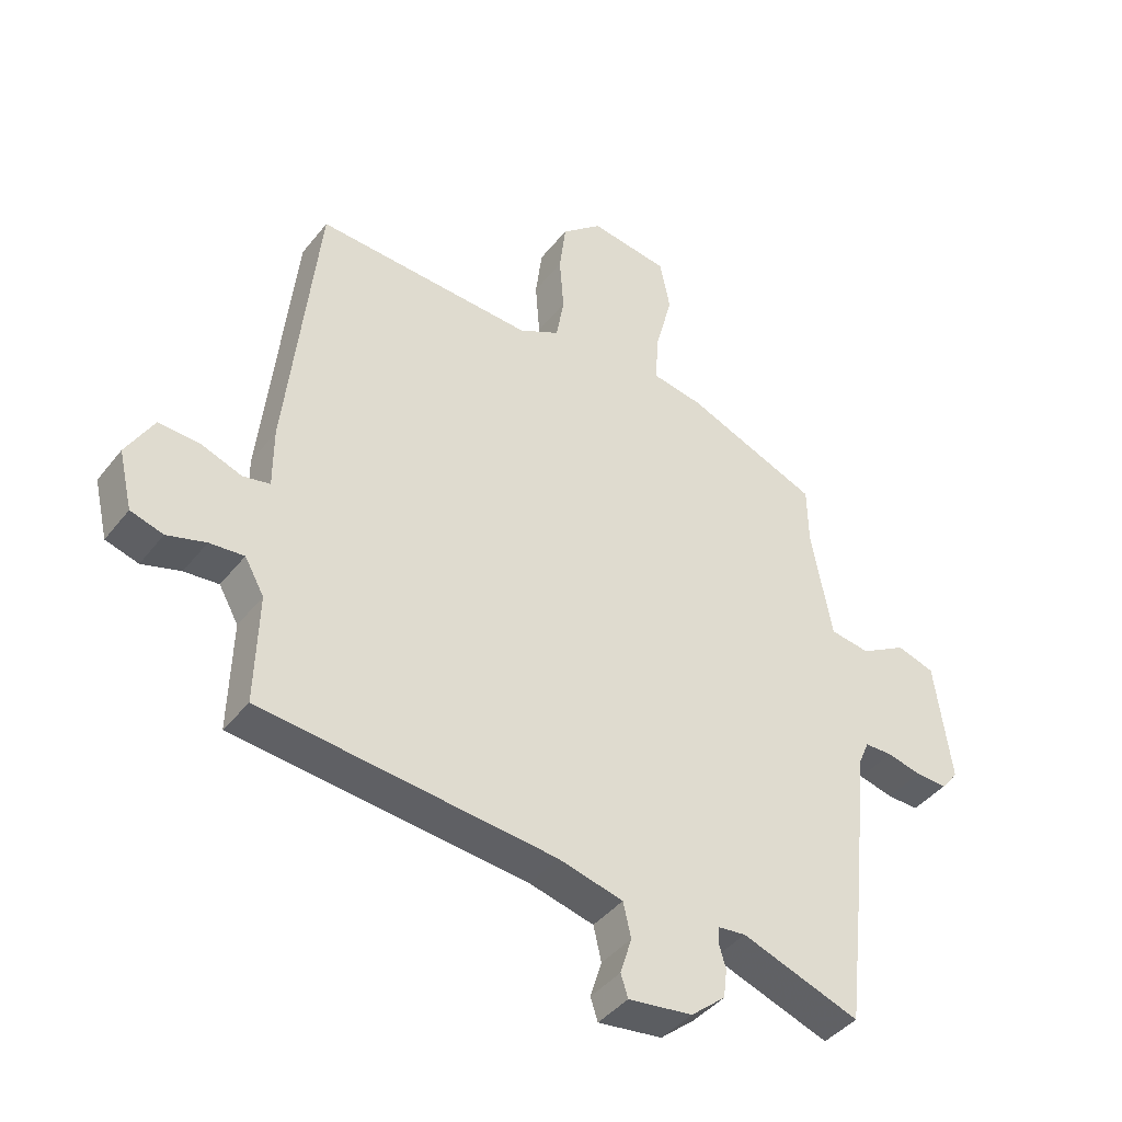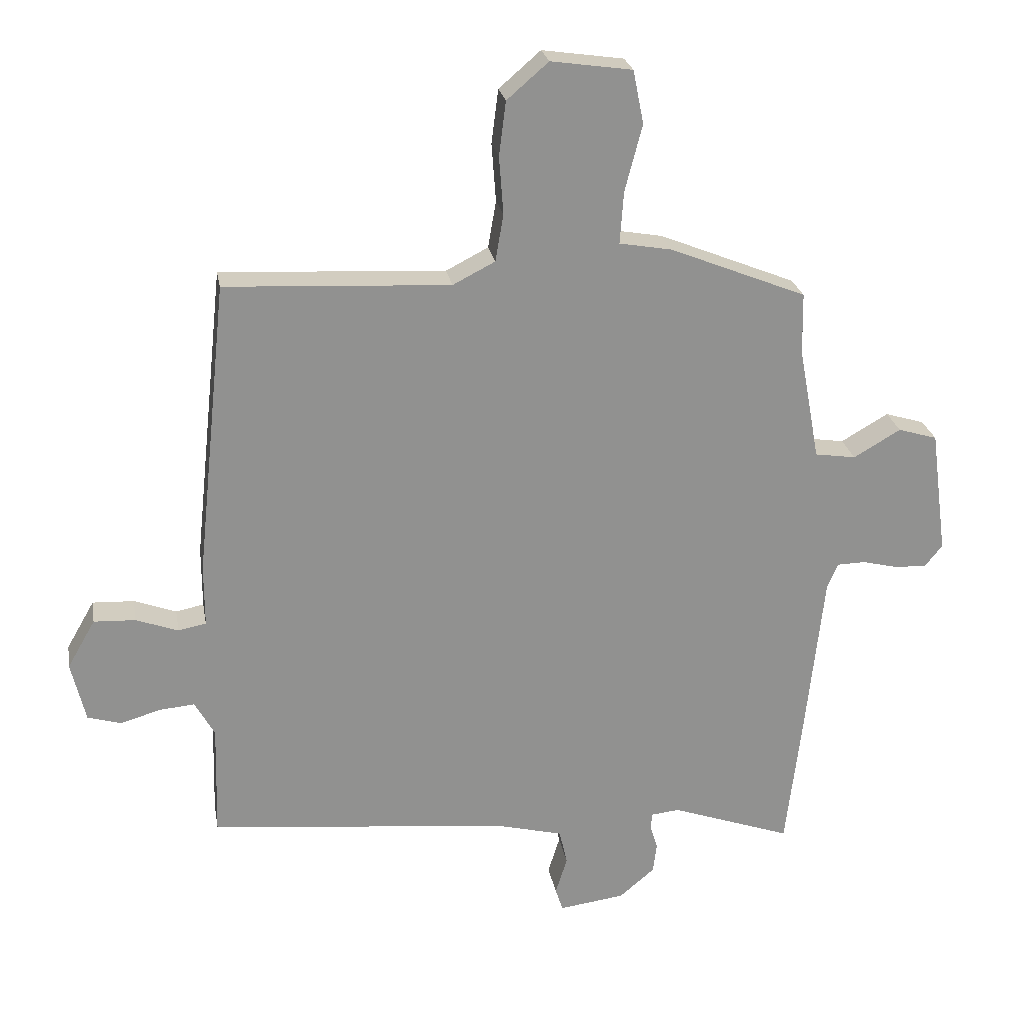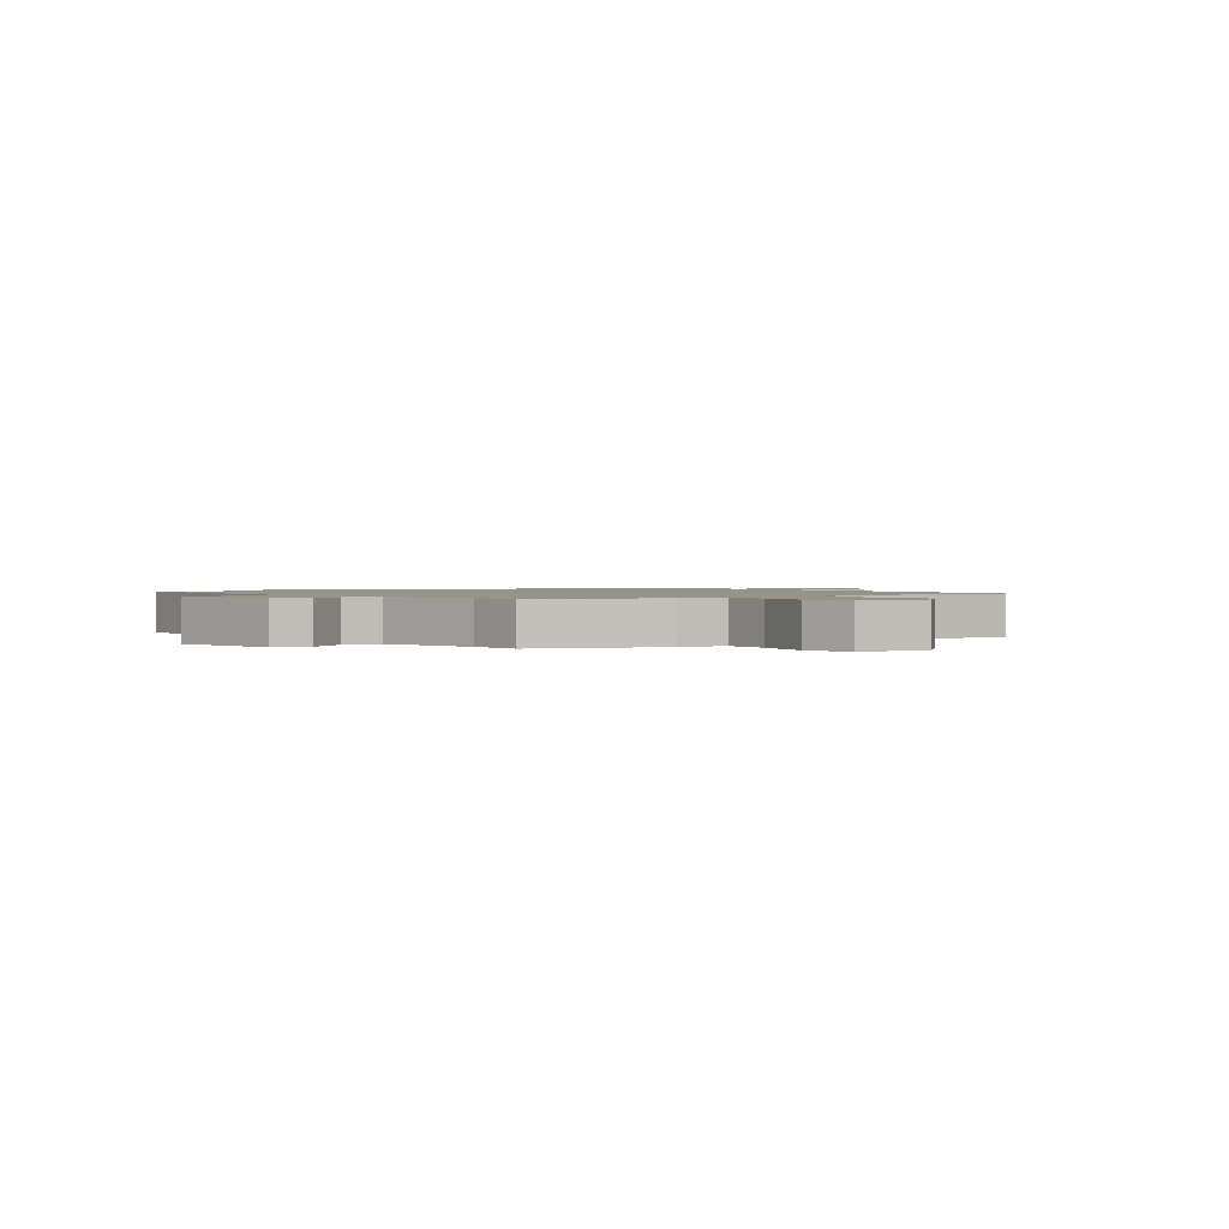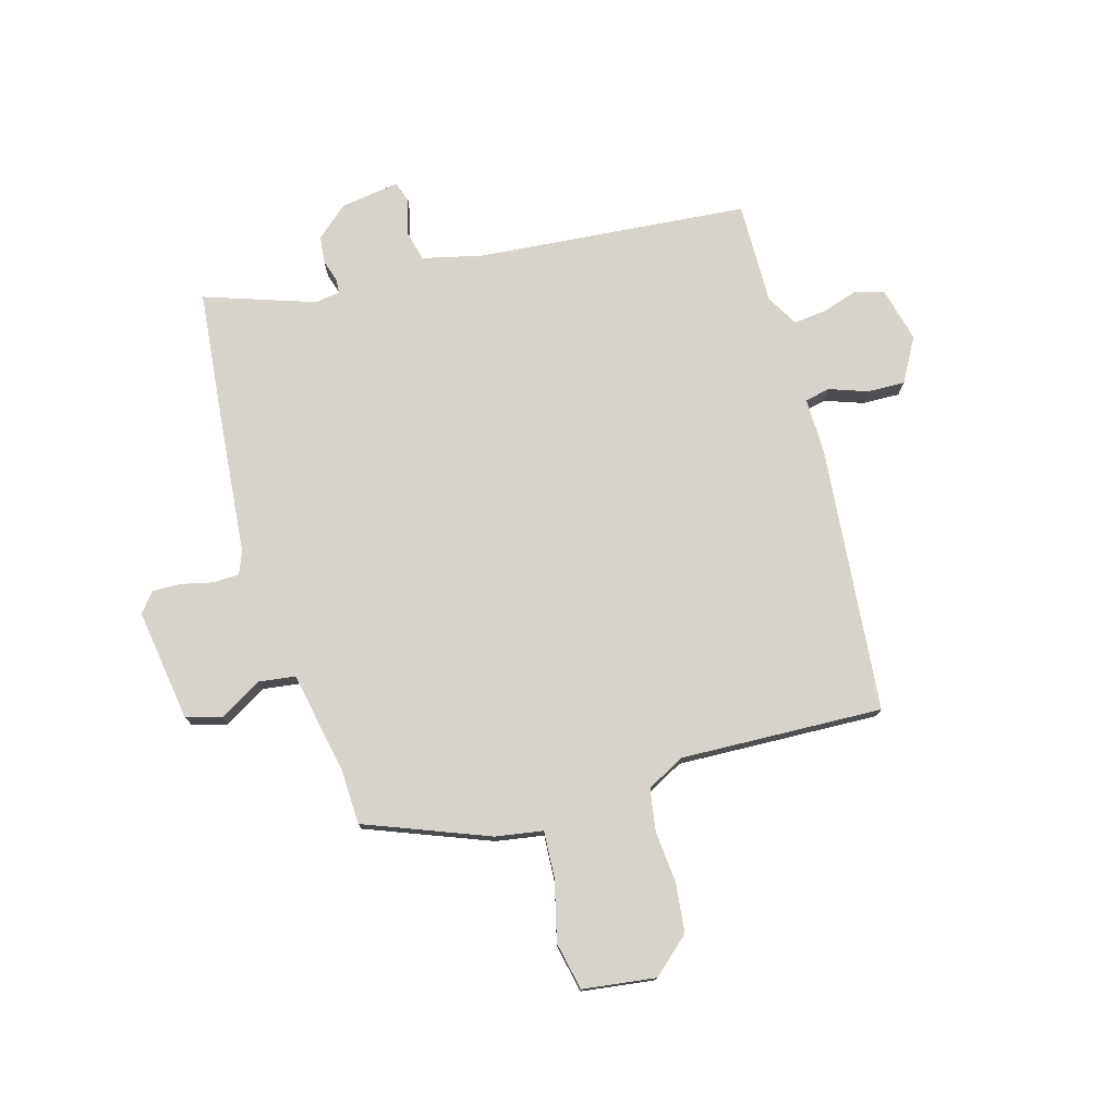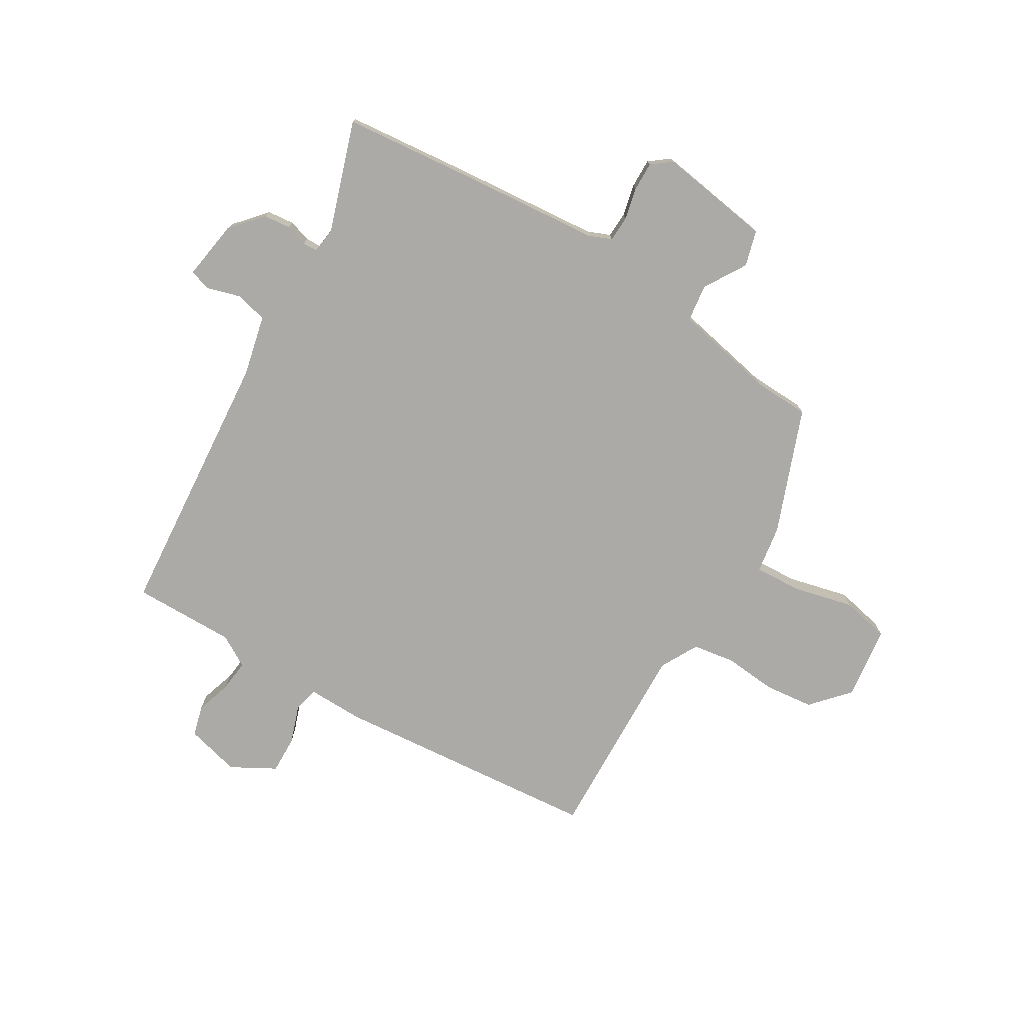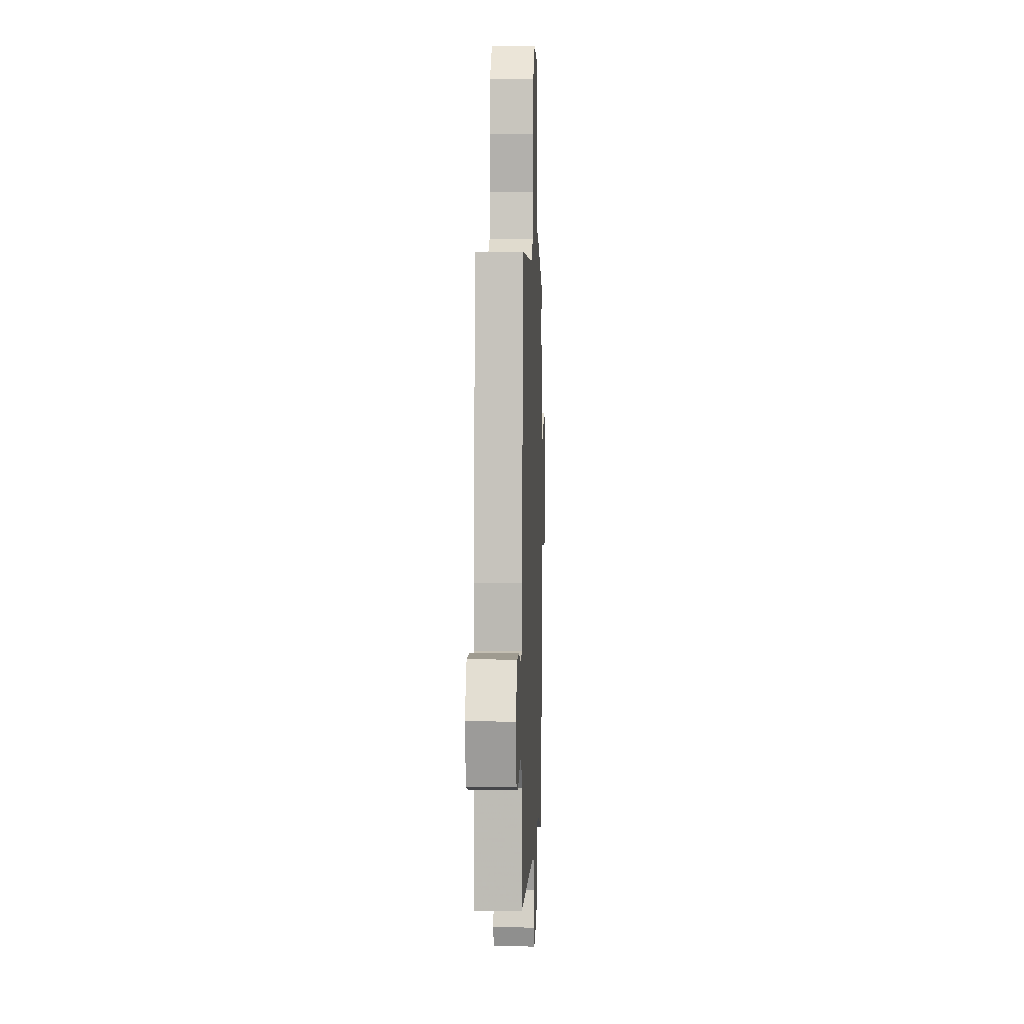
<metadata>
{"format":"obj","ext":"obj","renderer":"f3d","projection":"perspective","resolution":1024,"background":"white","views":[{"elev":-41.8,"azim":145.3,"up":"+Z"},{"elev":24.5,"azim":170.1,"up":"+Z"},{"elev":1.3,"azim":-38.9,"up":"+Y"},{"elev":76.3,"azim":-16.7,"up":"+Y"},{"elev":-75.8,"azim":-122.0,"up":"+Y"},{"elev":6.6,"azim":92.3,"up":"+Z"}]}
</metadata>
<code>
v -0.475 0.07 0.418
v -0.255 0.07 0.507
v -0.17 0.07 0.522
v -0.176 0.07 0.606
v -0.204 0.07 0.713
v -0.187 0.07 0.799
v -0.056 0.07 0.818
v 0.011 0.07 0.76
v 0.022 0.07 0.673
v 0.015 0.07 0.58
v 0.028 0.07 0.504
v 0.096 0.07 0.469
v 0.458 0.07 0.488
v 0.509 0.07 0.011
v 0.509 0.07 -0.089
v 0.554 0.07 -0.098
v 0.622 0.07 -0.073
v 0.689 0.07 -0.07
v 0.734 0.07 -0.148
v 0.711 0.07 -0.245
v 0.657 0.07 -0.261
v 0.593 0.07 -0.242
v 0.536 0.07 -0.237
v 0.504 0.07 -0.294
v 0.509 0.07 -0.477
v 0.024 0.07 -0.526
v -0.083 0.07 -0.553
v -0.096 0.07 -0.61
v -0.077 0.07 -0.671
v -0.089 0.07 -0.708
v -0.195 0.07 -0.694
v -0.252 0.07 -0.646
v -0.258 0.07 -0.598
v -0.246 0.07 -0.558
v -0.248 0.07 -0.532
v -0.294 0.07 -0.527
v -0.489 0.07 -0.596
v -0.515 0.07 -0.373
v -0.543 0.07 -0.111
v -0.56 0.07 -0.071
v -0.606 0.07 -0.07
v -0.663 0.07 -0.084
v -0.715 0.07 -0.086
v -0.743 0.07 -0.051
v -0.716 0.07 0.151
v -0.653 0.07 0.17
v -0.577 0.07 0.126
v -0.511 0.07 0.136
v -0.477 0.07 0.319
v -0.475 0 0.418
v -0.255 0 0.507
v -0.17 0 0.522
v -0.176 0 0.606
v -0.204 0 0.713
v -0.187 0 0.799
v -0.056 0 0.818
v 0.011 0 0.76
v 0.022 0 0.673
v 0.015 0 0.58
v 0.028 0 0.504
v 0.096 0 0.469
v 0.458 0 0.488
v 0.509 0 0.011
v 0.509 0 -0.089
v 0.554 0 -0.098
v 0.622 0 -0.073
v 0.689 0 -0.07
v 0.734 0 -0.148
v 0.711 0 -0.245
v 0.657 0 -0.261
v 0.593 0 -0.242
v 0.536 0 -0.237
v 0.504 0 -0.294
v 0.509 0 -0.477
v 0.024 0 -0.526
v -0.083 0 -0.553
v -0.096 0 -0.61
v -0.077 0 -0.671
v -0.089 0 -0.708
v -0.195 0 -0.694
v -0.252 0 -0.646
v -0.258 0 -0.598
v -0.246 0 -0.558
v -0.248 0 -0.532
v -0.294 0 -0.527
v -0.489 0 -0.596
v -0.515 0 -0.373
v -0.543 0 -0.111
v -0.56 0 -0.071
v -0.606 0 -0.07
v -0.663 0 -0.084
v -0.715 0 -0.086
v -0.743 0 -0.051
v -0.716 0 0.151
v -0.653 0 0.17
v -0.577 0 0.126
v -0.511 0 0.136
v -0.477 0 0.319
f 45 46 47
f 44 45 47
f 43 44 47
f 42 43 47
f 41 42 47
f 40 41 47 48
f 39 40 48
f 39 48 49
f 38 39 49
f 37 38 49
f 36 37 49
f 32 33 34
f 31 32 34
f 30 31 34
f 29 30 34
f 28 29 34
f 27 28 34 35
f 26 27 35
f 1 2 3
f 49 1 3
f 36 49 3
f 35 36 3
f 26 35 3
f 25 26 3
f 24 25 3
f 20 21 22
f 19 20 22
f 18 19 22
f 17 18 22
f 16 17 22
f 15 16 22 23
f 12 13 14 15
f 24 3 4
f 23 24 4
f 15 23 4
f 12 15 4
f 11 12 4
f 7 8 9 10
f 7 10 11
f 6 7 11
f 5 6 11
f 4 5 11
f 96 95 94
f 96 94 93
f 96 93 92
f 96 92 91
f 96 91 90
f 97 96 90 89
f 97 89 88
f 98 97 88
f 98 88 87
f 98 87 86
f 98 86 85
f 83 82 81
f 83 81 80
f 83 80 79
f 83 79 78
f 83 78 77
f 84 83 77 76
f 84 76 75
f 52 51 50
f 52 50 98
f 52 98 85
f 52 85 84
f 52 84 75
f 52 75 74
f 52 74 73
f 71 70 69
f 71 69 68
f 71 68 67
f 71 67 66
f 71 66 65
f 72 71 65 64
f 64 63 62 61
f 53 52 73
f 53 73 72
f 53 72 64
f 53 64 61
f 53 61 60
f 59 58 57 56
f 60 59 56
f 60 56 55
f 60 55 54
f 60 54 53
f 1 50 51 2
f 2 51 52 3
f 3 52 53 4
f 4 53 54 5
f 5 54 55 6
f 6 55 56 7
f 7 56 57 8
f 8 57 58 9
f 9 58 59 10
f 10 59 60 11
f 11 60 61 12
f 12 61 62 13
f 13 62 63 14
f 14 63 64 15
f 15 64 65 16
f 16 65 66 17
f 17 66 67 18
f 18 67 68 19
f 19 68 69 20
f 20 69 70 21
f 21 70 71 22
f 22 71 72 23
f 23 72 73 24
f 24 73 74 25
f 25 74 75 26
f 26 75 76 27
f 27 76 77 28
f 28 77 78 29
f 29 78 79 30
f 30 79 80 31
f 31 80 81 32
f 32 81 82 33
f 33 82 83 34
f 34 83 84 35
f 35 84 85 36
f 36 85 86 37
f 37 86 87 38
f 38 87 88 39
f 39 88 89 40
f 40 89 90 41
f 41 90 91 42
f 42 91 92 43
f 43 92 93 44
f 44 93 94 45
f 45 94 95 46
f 46 95 96 47
f 47 96 97 48
f 48 97 98 49
f 49 98 50 1

</code>
